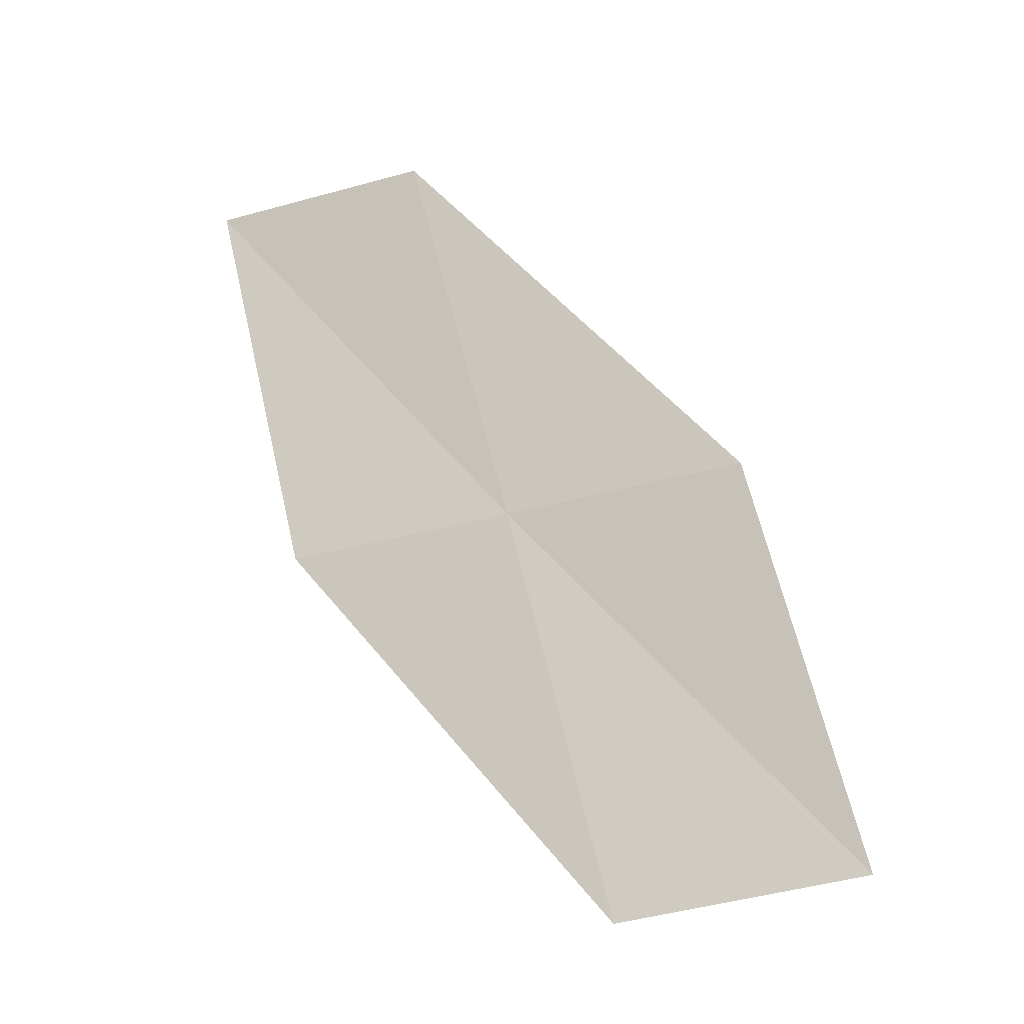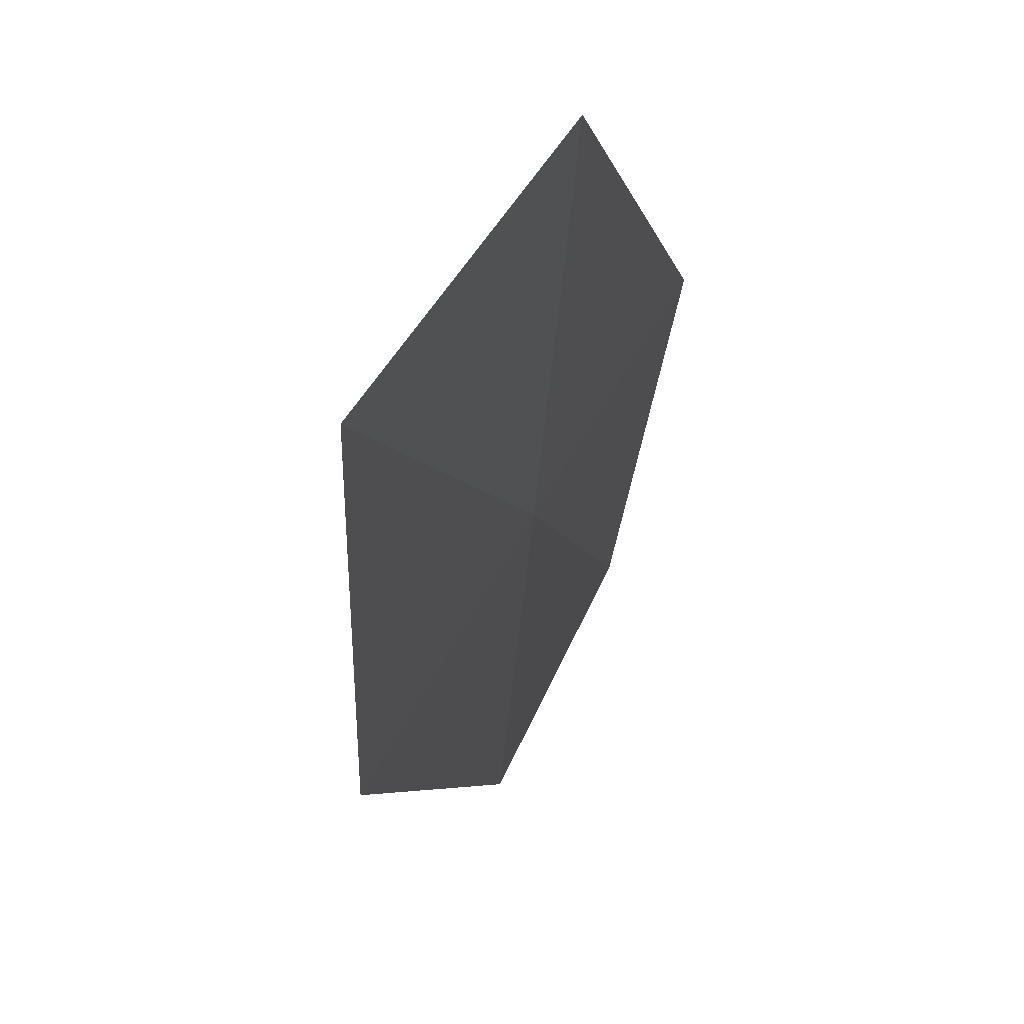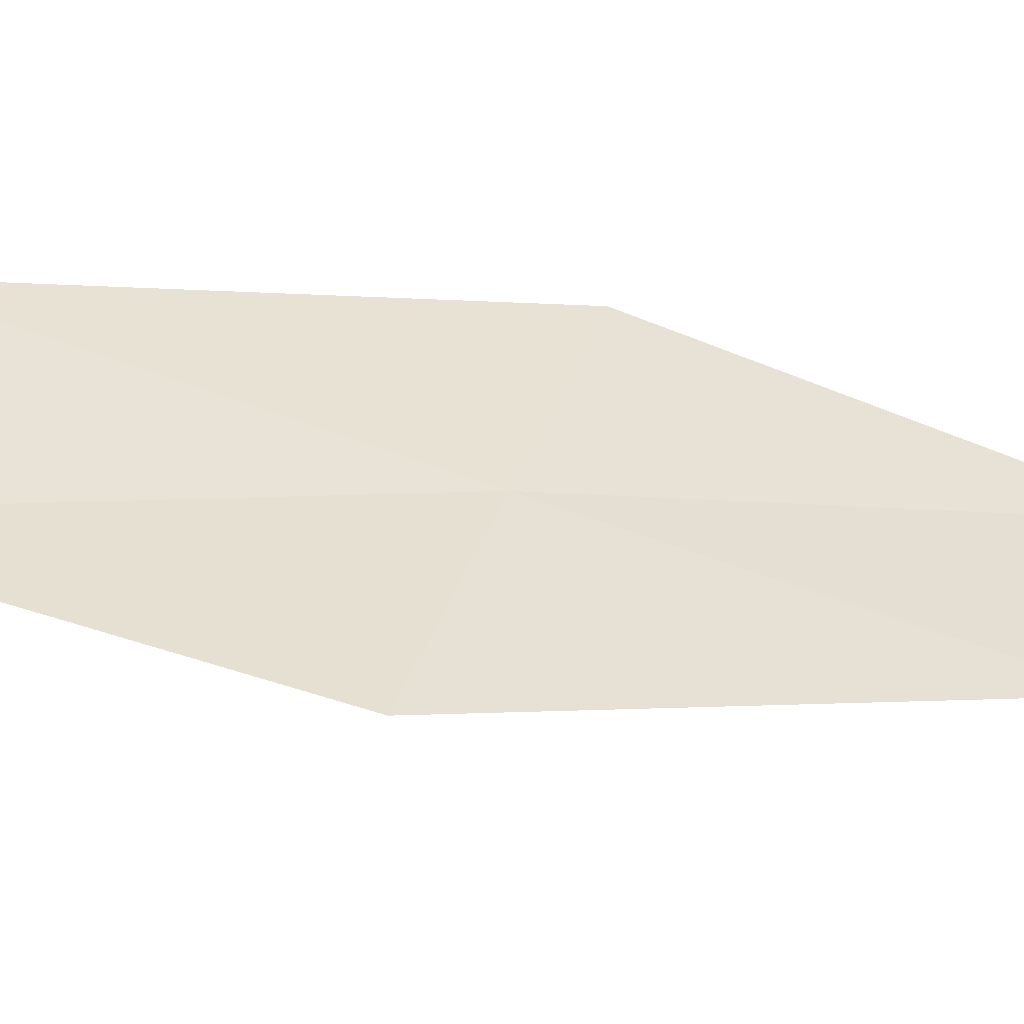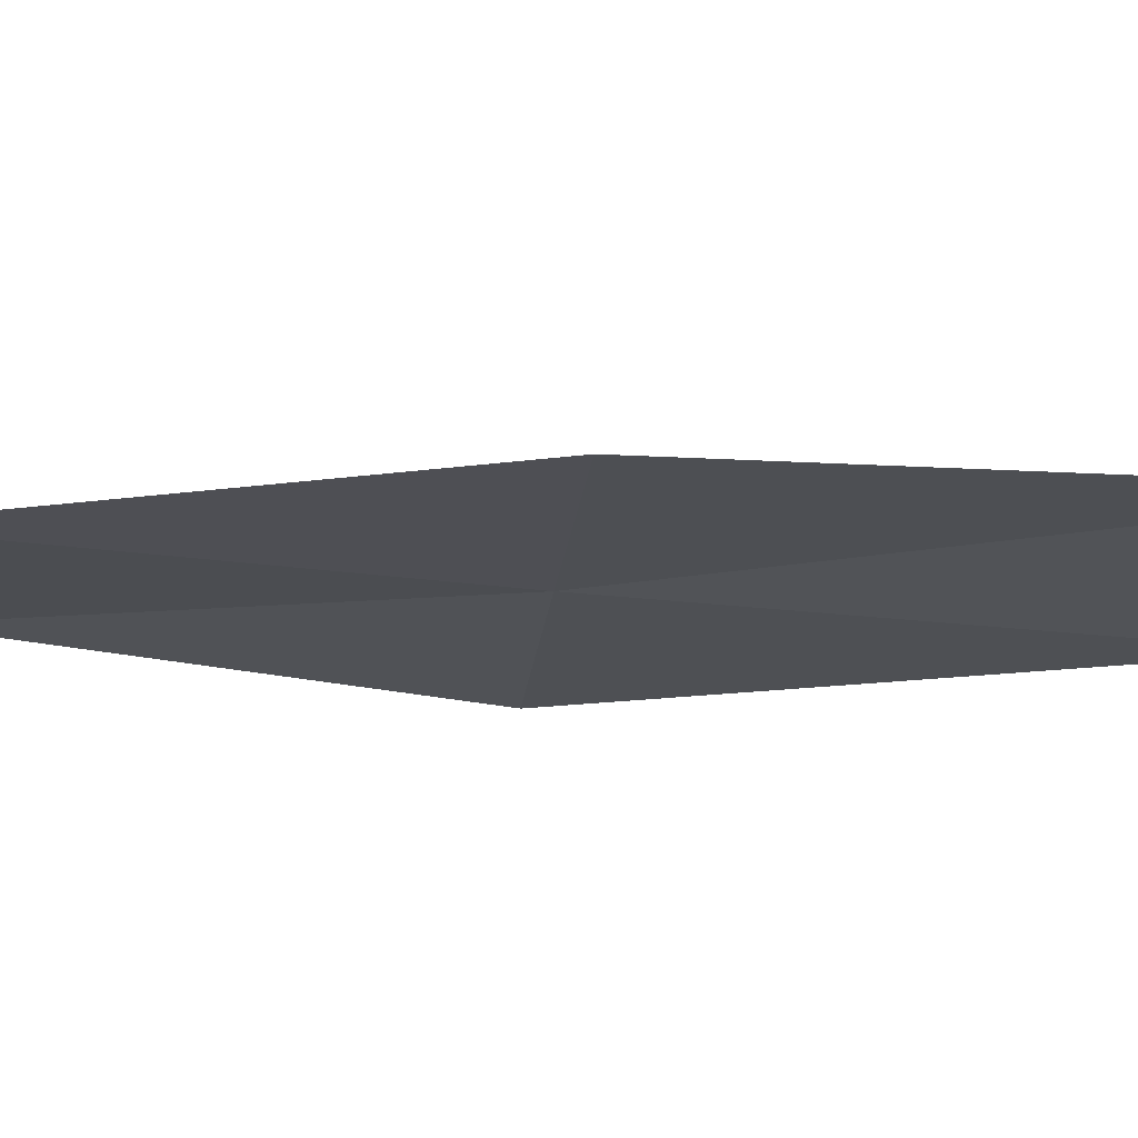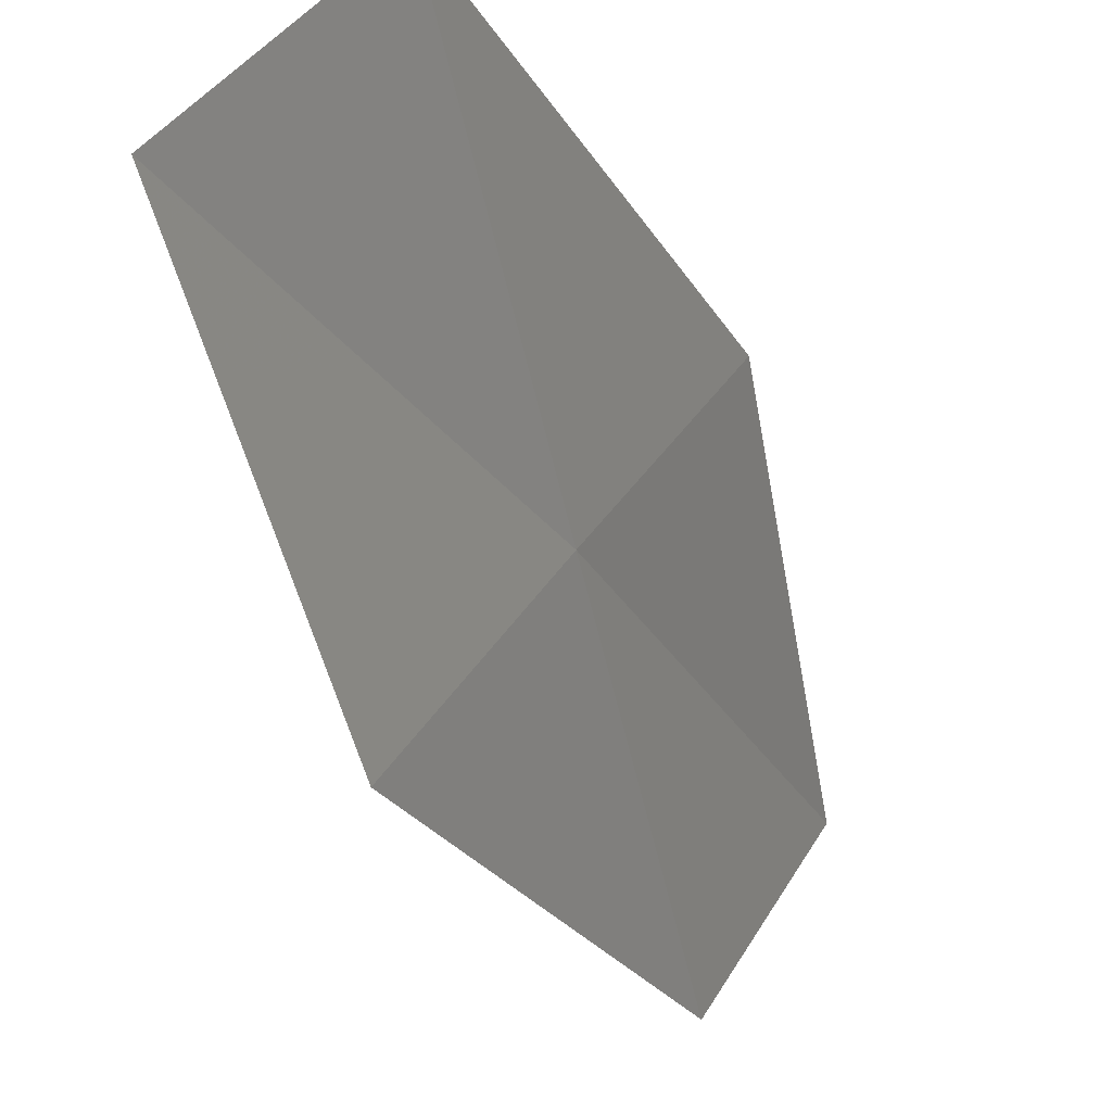
<metadata>
{"format":"obj","ext":"obj","renderer":"f3d","projection":"perspective","resolution":1024,"background":"white","views":[{"elev":-35.4,"azim":-40.6,"up":"+Z"},{"elev":-30.0,"azim":159.7,"up":"+Y"},{"elev":-78.0,"azim":-126.1,"up":"+Y"},{"elev":44.7,"azim":-99.3,"up":"+Y"},{"elev":-49.9,"azim":174.3,"up":"+Y"}]}
</metadata>
<code>
v -18.97 19.41 3.437
v -19.41 19.44 4.888
v -19.77 20.22 4.961
v -19.36 20.15 3.45
v -18.52 19.39 1.99
v -18.57 18.64 3.422
v -18.08 18.65 2.033
f 1 3 2
f 1 4 3
f 1 5 4
f 1 6 7
f 1 7 5
f 1 2 6

</code>
